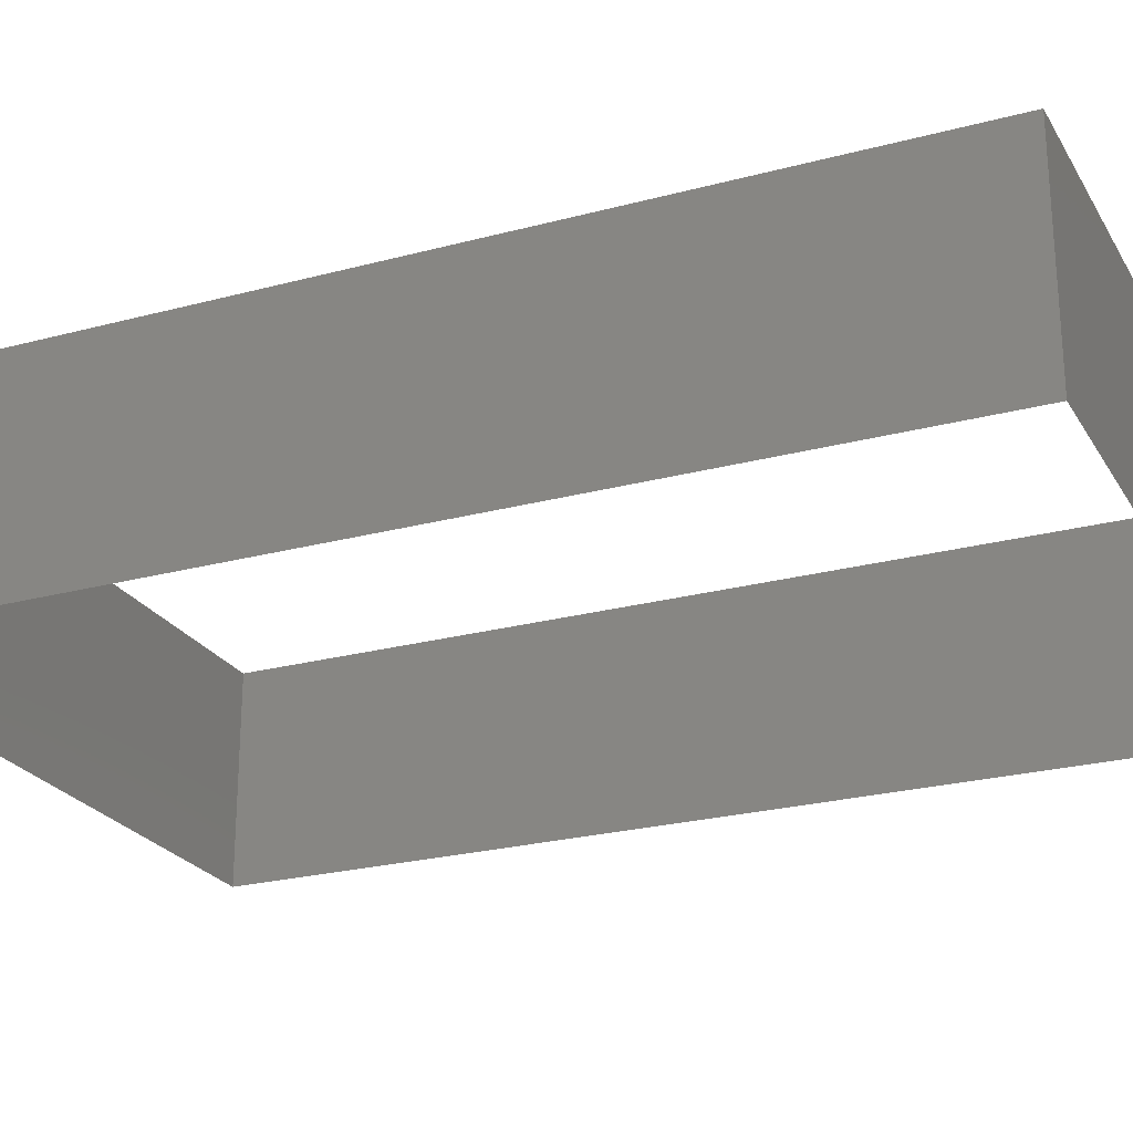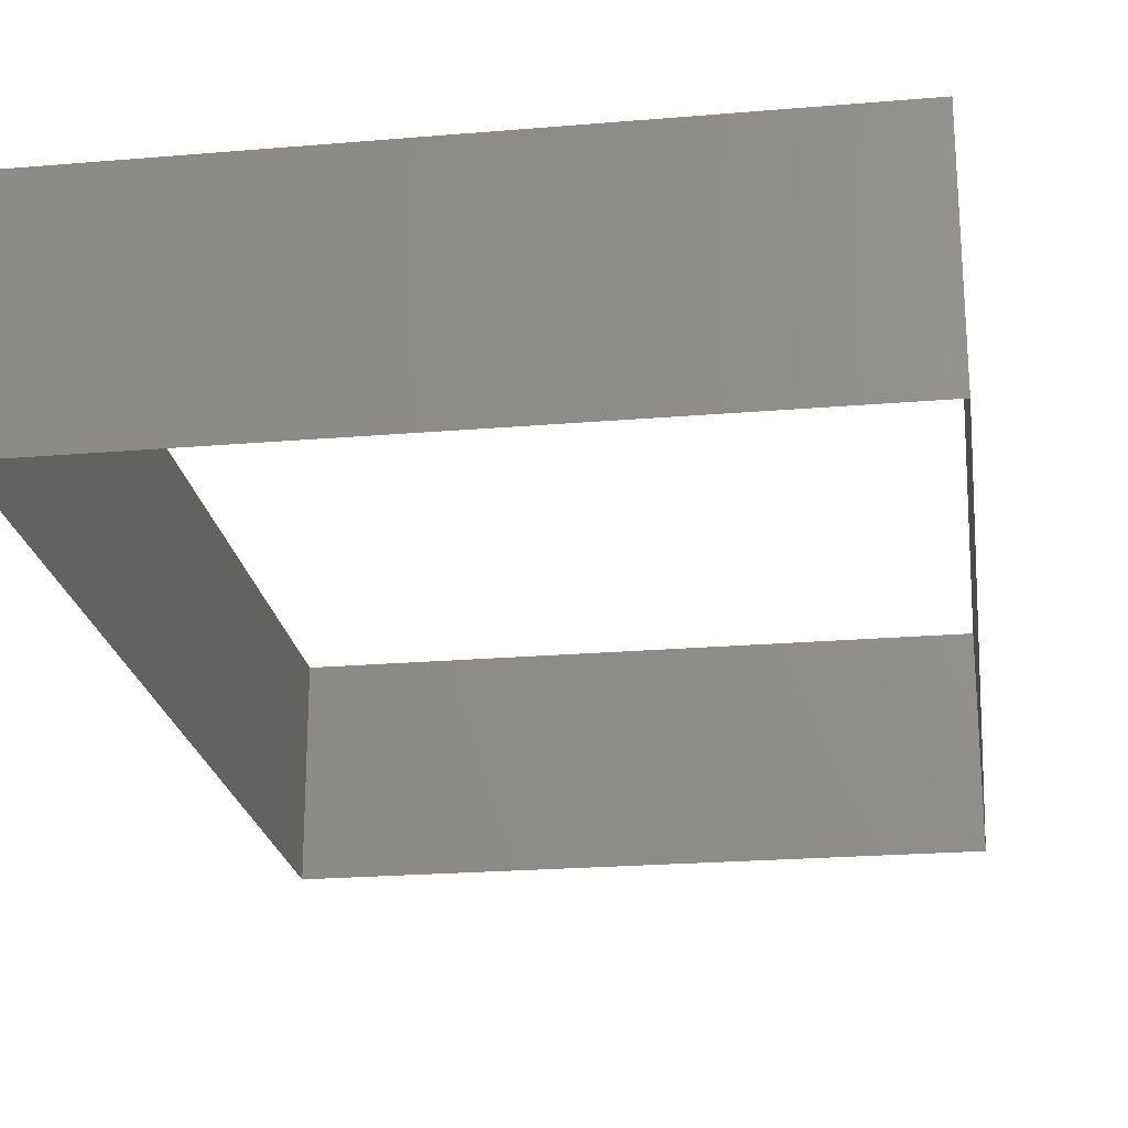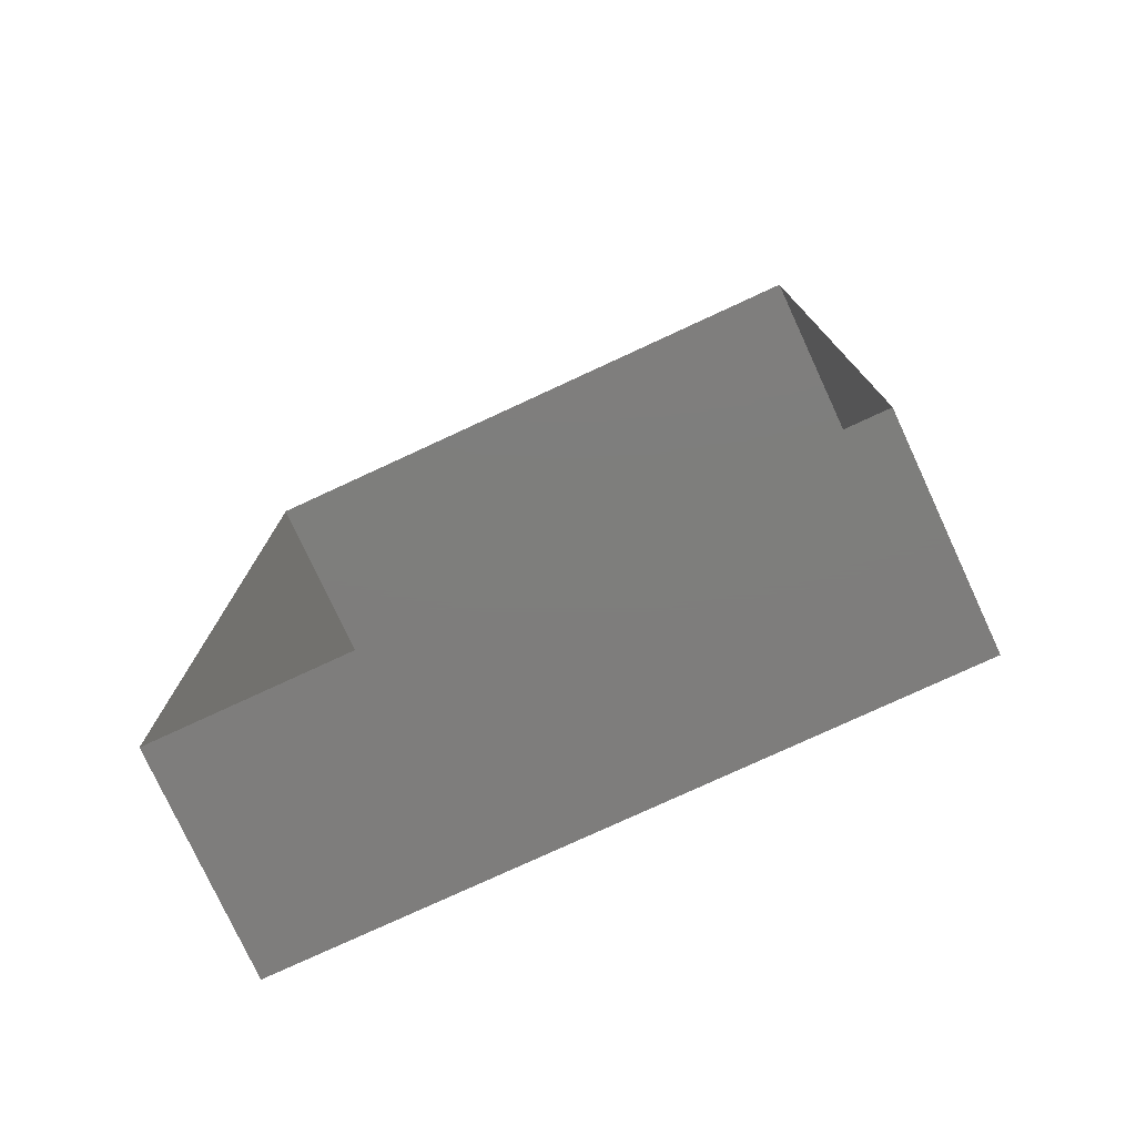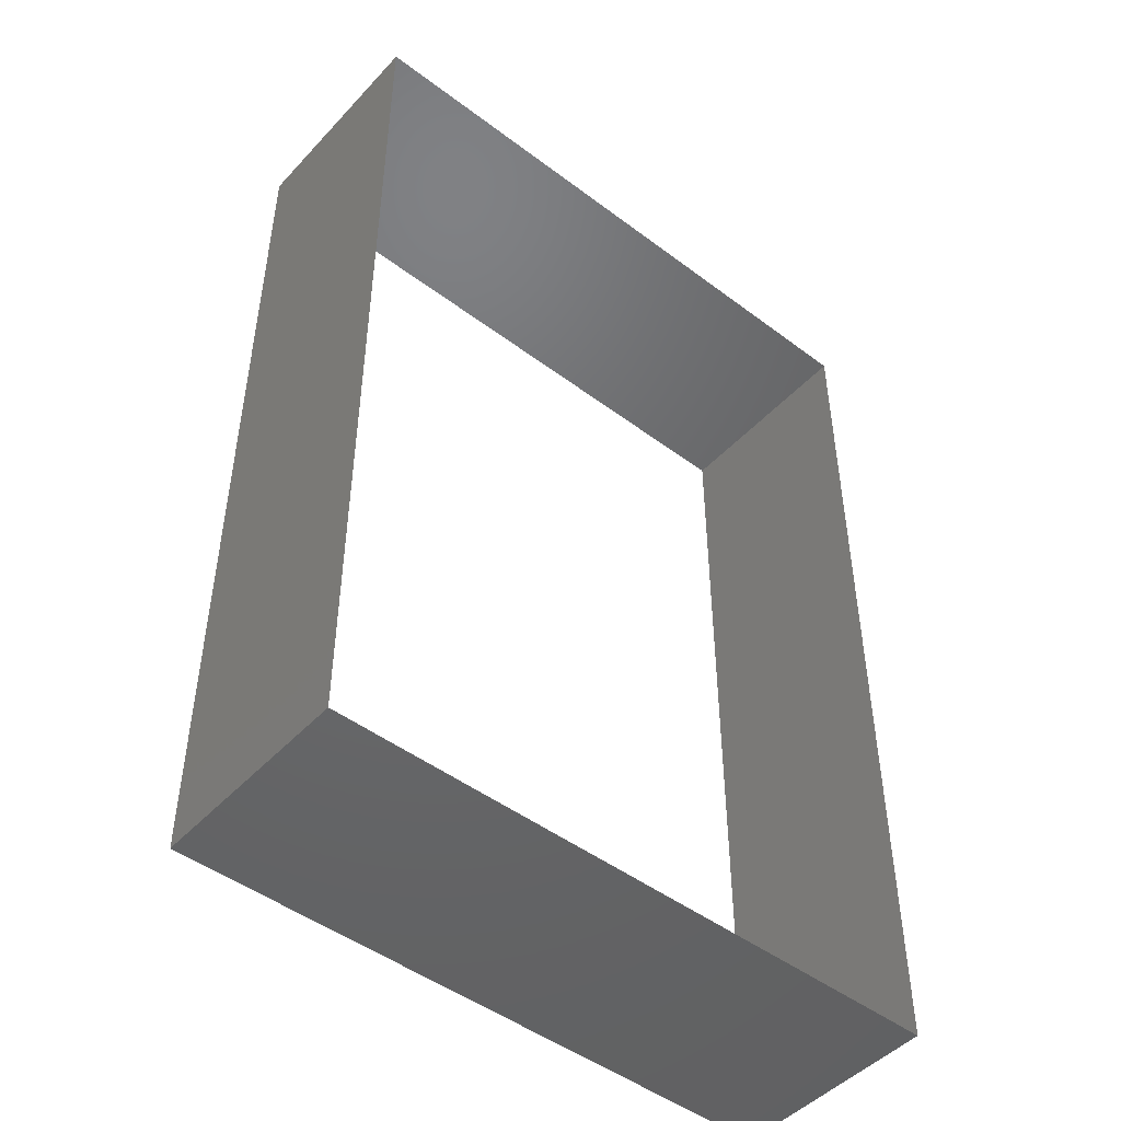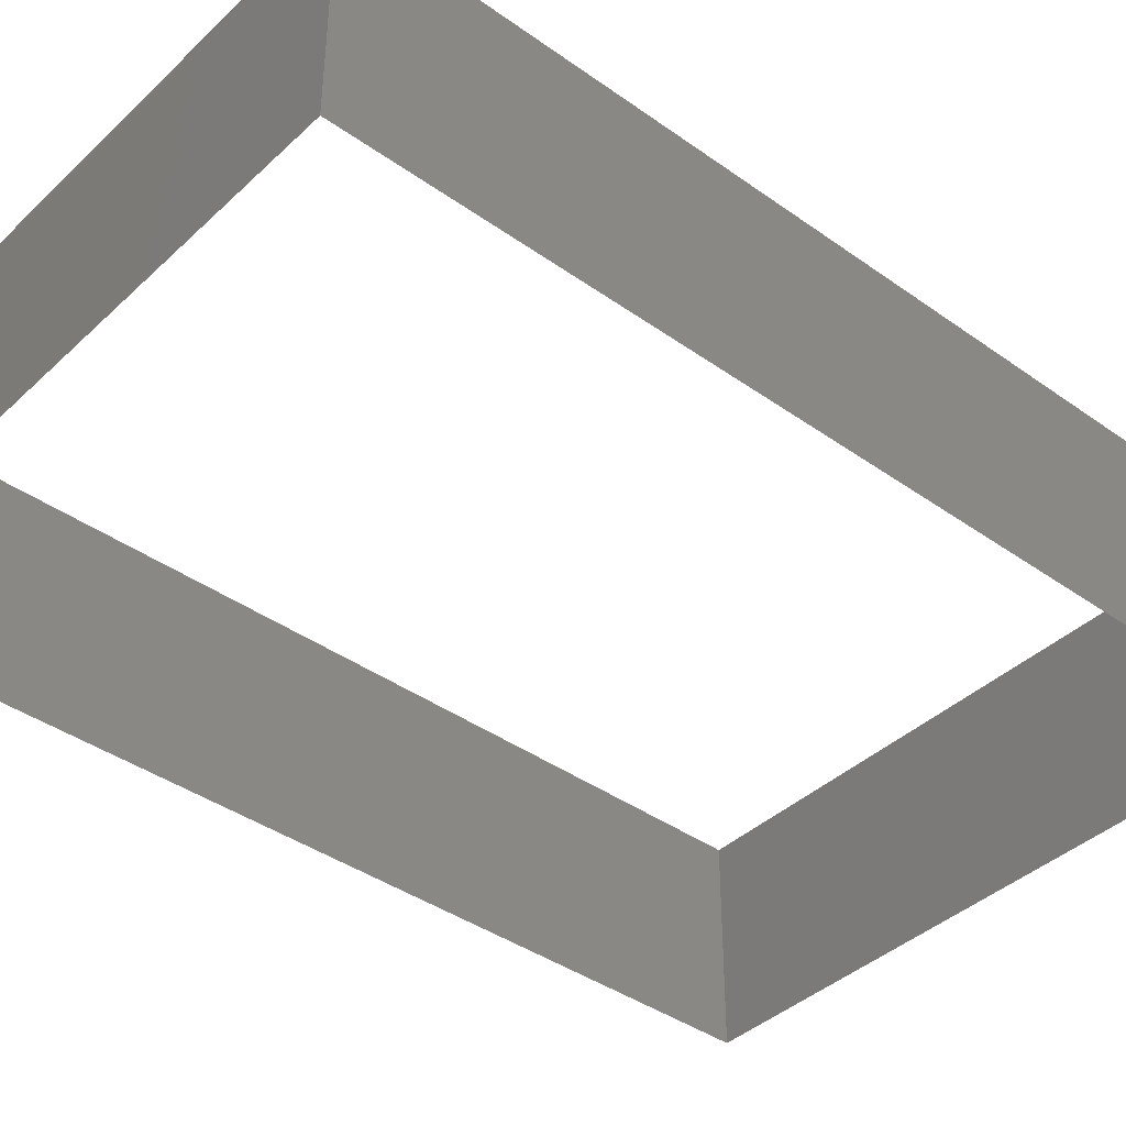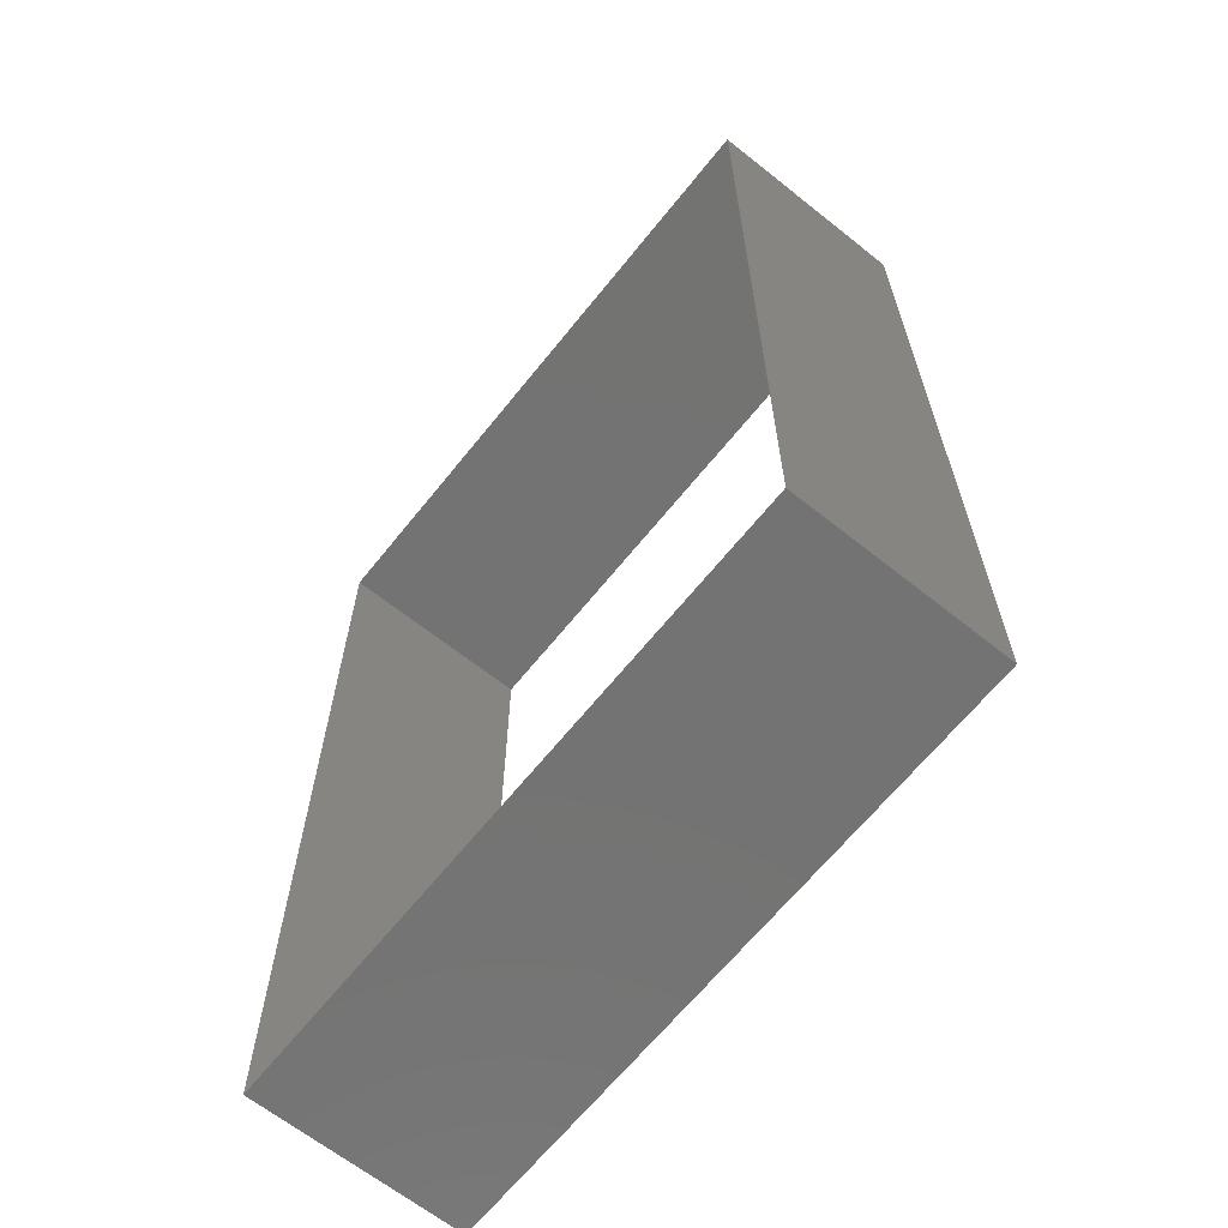
<metadata>
{"format":"stl","ext":"stl","renderer":"f3d","projection":"perspective","resolution":1024,"background":"white","views":[{"elev":-24.2,"azim":-66.1,"up":"+Y"},{"elev":-22.5,"azim":8.3,"up":"+Y"},{"elev":-77.5,"azim":24.8,"up":"+Z"},{"elev":-47.6,"azim":139.7,"up":"+Z"},{"elev":-40.1,"azim":48.8,"up":"+Y"},{"elev":-65.2,"azim":51.3,"up":"+Z"}]}
</metadata>
<code>
# stl→obj: 8 verts, 8 faces
v -0.6 0.4 -0.9
v 0.6 0 -0.9
v -0.6 0 -0.9
v 0.6 0.4 -0.9
v -0.6 0.4 0.9
v -0.6 0 0.9
v 0.6 0.4 0.9
v 0.6 0 0.9
f 1 2 3
f 2 1 4
f 5 3 6
f 3 5 1
f 7 6 8
f 6 7 5
f 4 8 2
f 8 4 7

</code>
